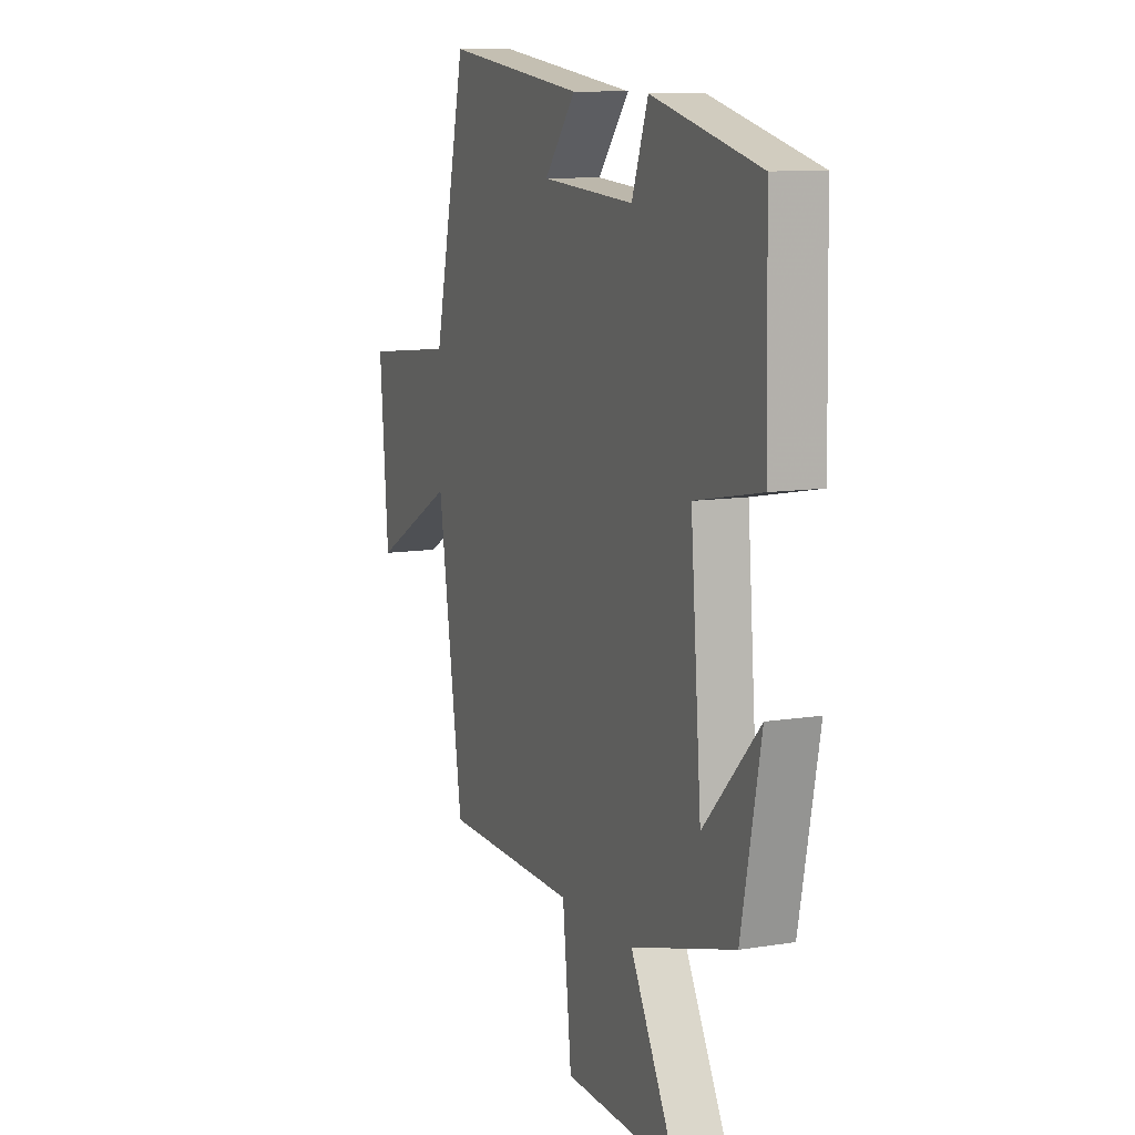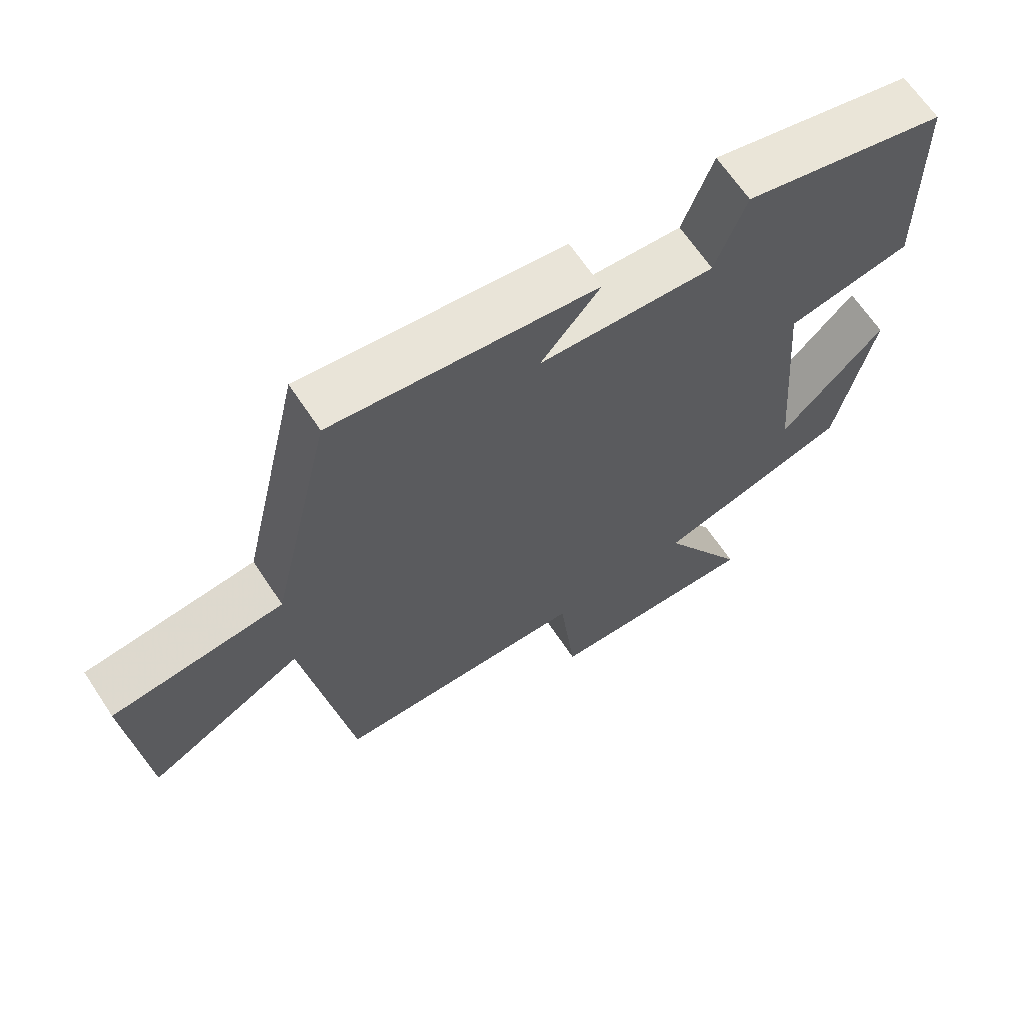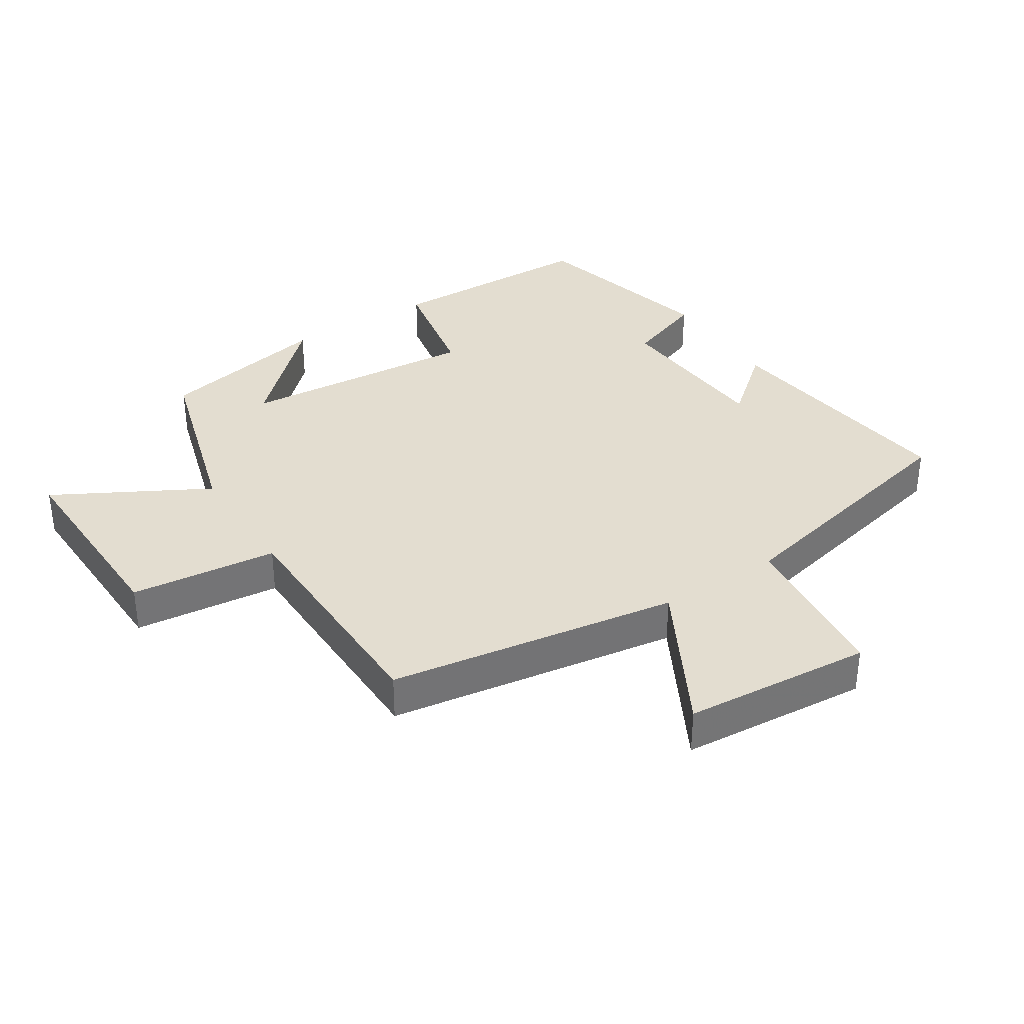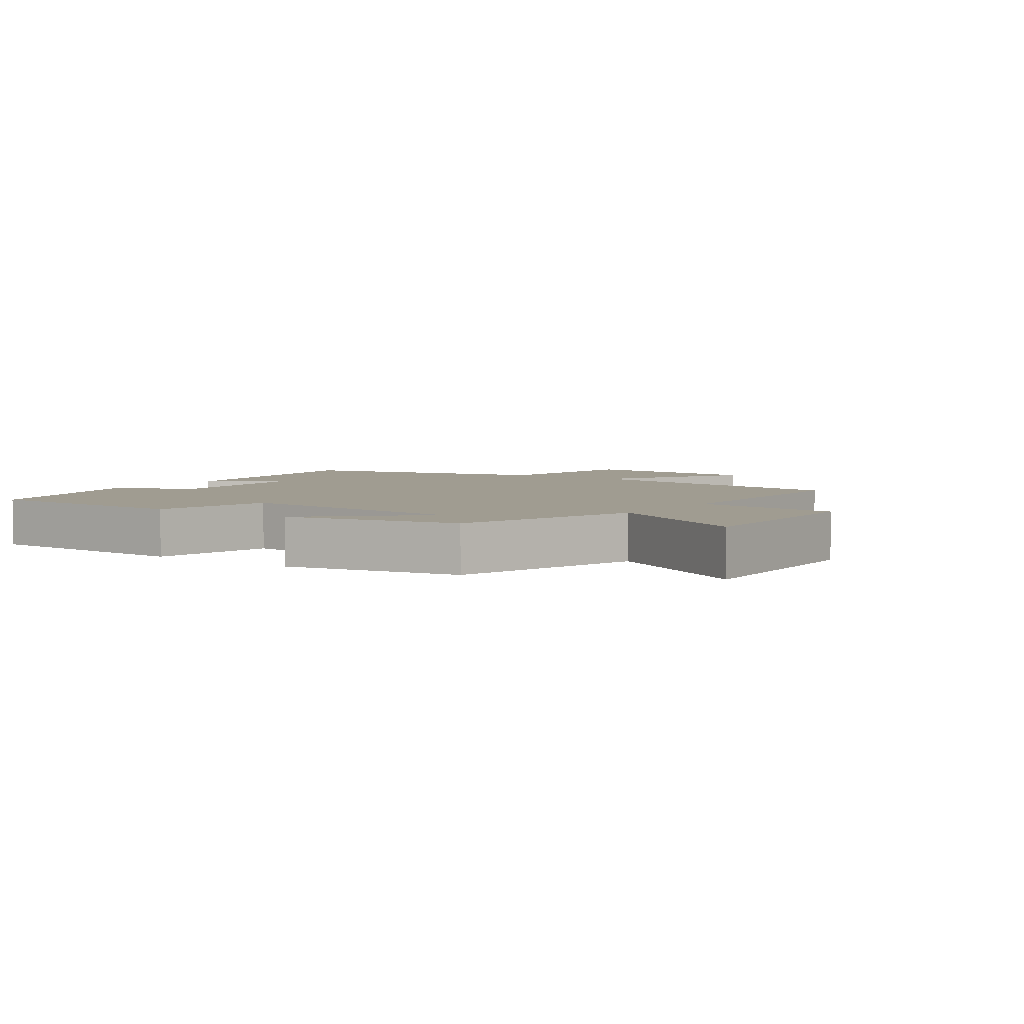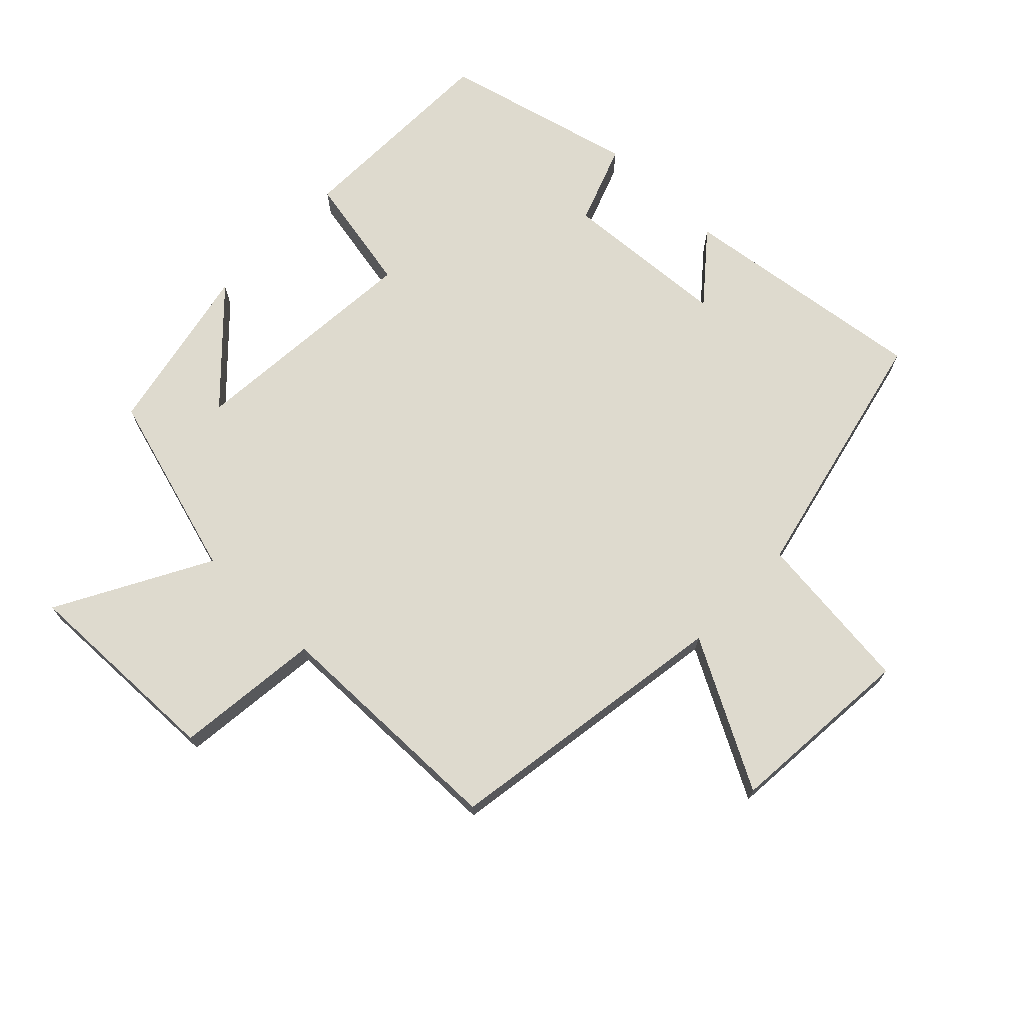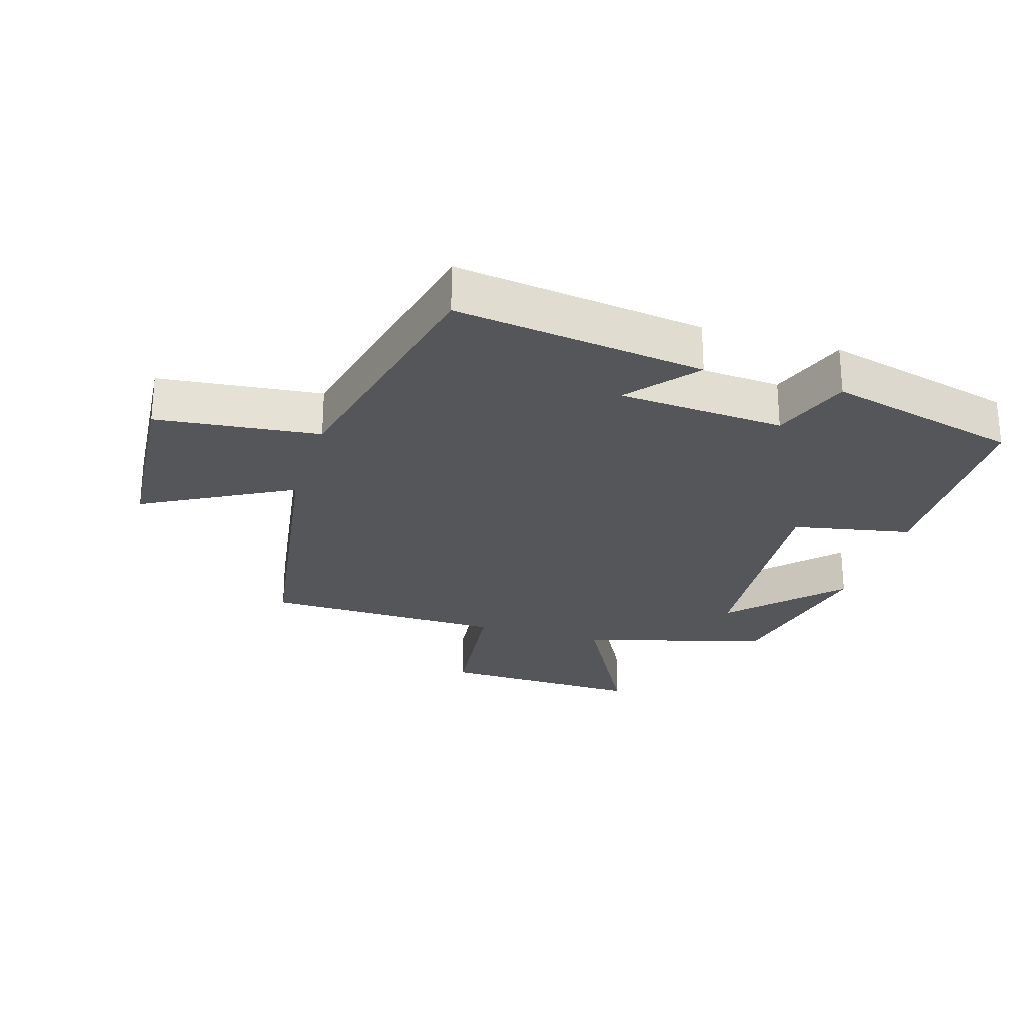
<metadata>
{"format":"obj","ext":"obj","renderer":"f3d","projection":"perspective","resolution":1024,"background":"white","views":[{"elev":10.4,"azim":67.6,"up":"+Z"},{"elev":66.0,"azim":-33.6,"up":"+Z"},{"elev":35.5,"azim":-122.8,"up":"+Y"},{"elev":4.4,"azim":125.5,"up":"+Y"},{"elev":71.2,"azim":-136.0,"up":"+Y"},{"elev":-25.9,"azim":-17.0,"up":"+Y"}]}
</metadata>
<code>
v 0.493 0.07 0.425
v 0.5 0.07 0.096
v 0.316 0.07 0.06
v 0.346 0.07 -0.308
v 0.5 0.07 -0.148
v 0.446 0.07 -0.415
v 0.158 0.07 -0.5
v 0.287 0.07 -0.735
v -0.031 0.07 -0.727
v -0.056 0.07 -0.5
v -0.43 0.07 -0.495
v -0.5 0.07 -0.046
v -0.729 0.07 -0.17
v -0.753 0.07 0.122
v -0.5 0.07 0.15
v -0.409 0.07 0.551
v -0.022 0.07 0.5
v -0.109 0.07 0.395
v 0.149 0.07 0.377
v 0.194 0.07 0.5
v 0.493 0 0.425
v 0.5 0 0.096
v 0.316 0 0.06
v 0.346 0 -0.308
v 0.5 0 -0.148
v 0.446 0 -0.415
v 0.158 0 -0.5
v 0.287 0 -0.735
v -0.031 0 -0.727
v -0.056 0 -0.5
v -0.43 0 -0.495
v -0.5 0 -0.046
v -0.729 0 -0.17
v -0.753 0 0.122
v -0.5 0 0.15
v -0.409 0 0.551
v -0.022 0 0.5
v -0.109 0 0.395
v 0.149 0 0.377
v 0.194 0 0.5
f 1 2 3
f 20 1 3
f 19 20 3
f 18 19 3 4
f 15 16 17 18
f 15 18 4
f 12 13 14 15
f 12 15 4
f 11 12 4
f 10 11 4
f 7 8 9 10
f 7 10 4
f 6 7 4
f 4 5 6
f 23 22 21
f 23 21 40
f 23 40 39
f 24 23 39 38
f 38 37 36 35
f 24 38 35
f 35 34 33 32
f 24 35 32
f 24 32 31
f 24 31 30
f 30 29 28 27
f 24 30 27
f 24 27 26
f 26 25 24
f 1 21 22 2
f 2 22 23 3
f 3 23 24 4
f 4 24 25 5
f 5 25 26 6
f 6 26 27 7
f 7 27 28 8
f 8 28 29 9
f 9 29 30 10
f 10 30 31 11
f 11 31 32 12
f 12 32 33 13
f 13 33 34 14
f 14 34 35 15
f 15 35 36 16
f 16 36 37 17
f 17 37 38 18
f 18 38 39 19
f 19 39 40 20
f 20 40 21 1

</code>
